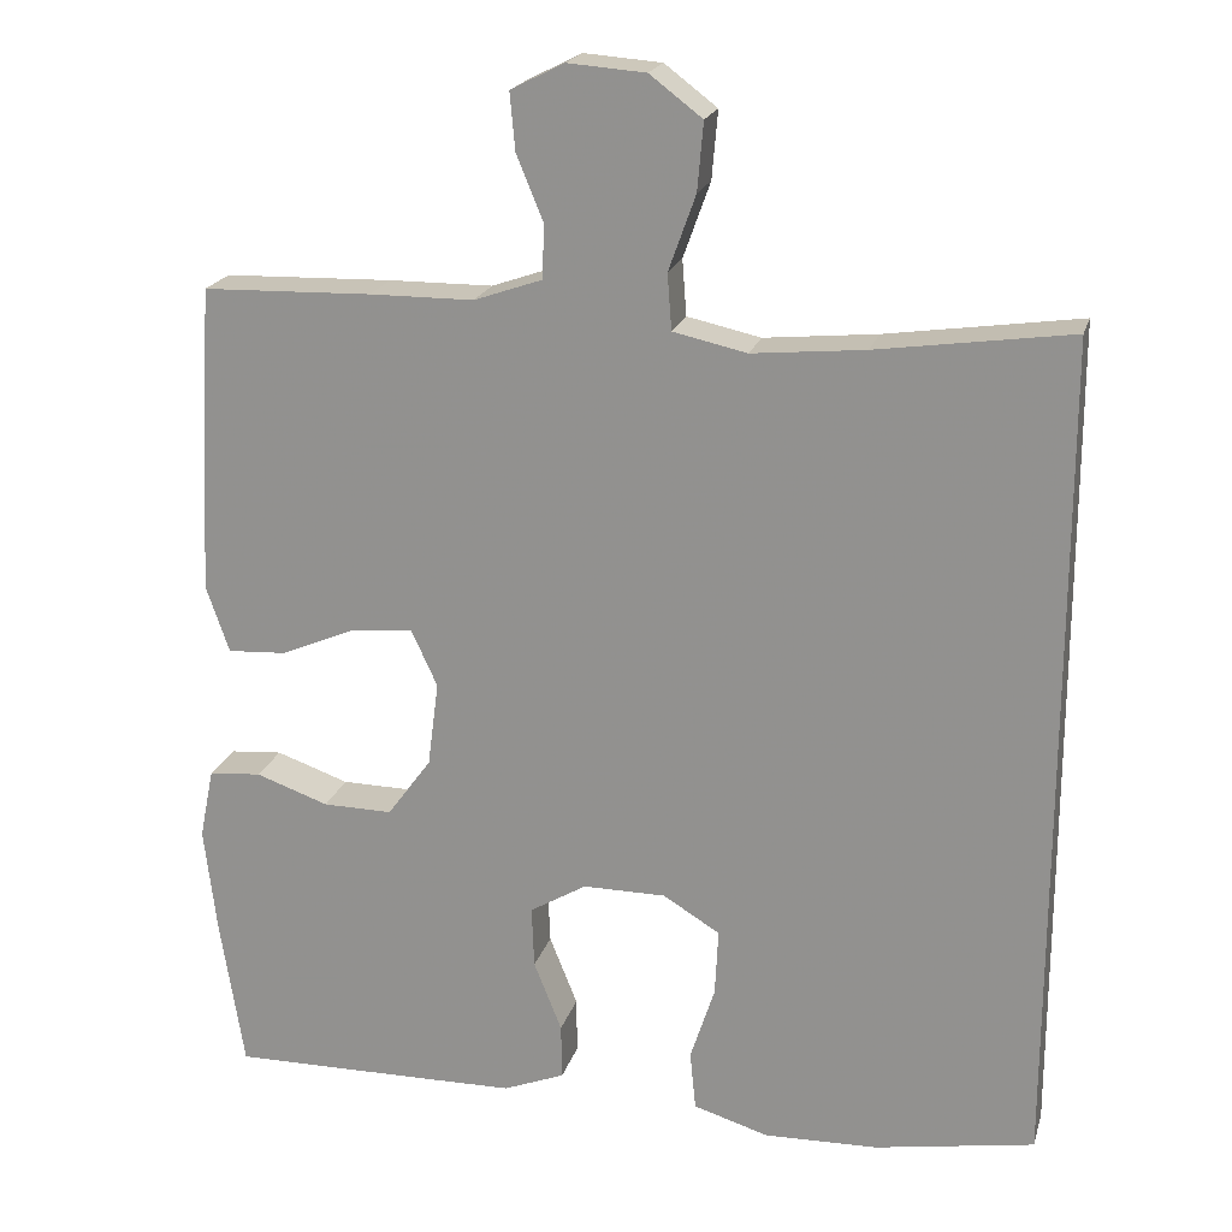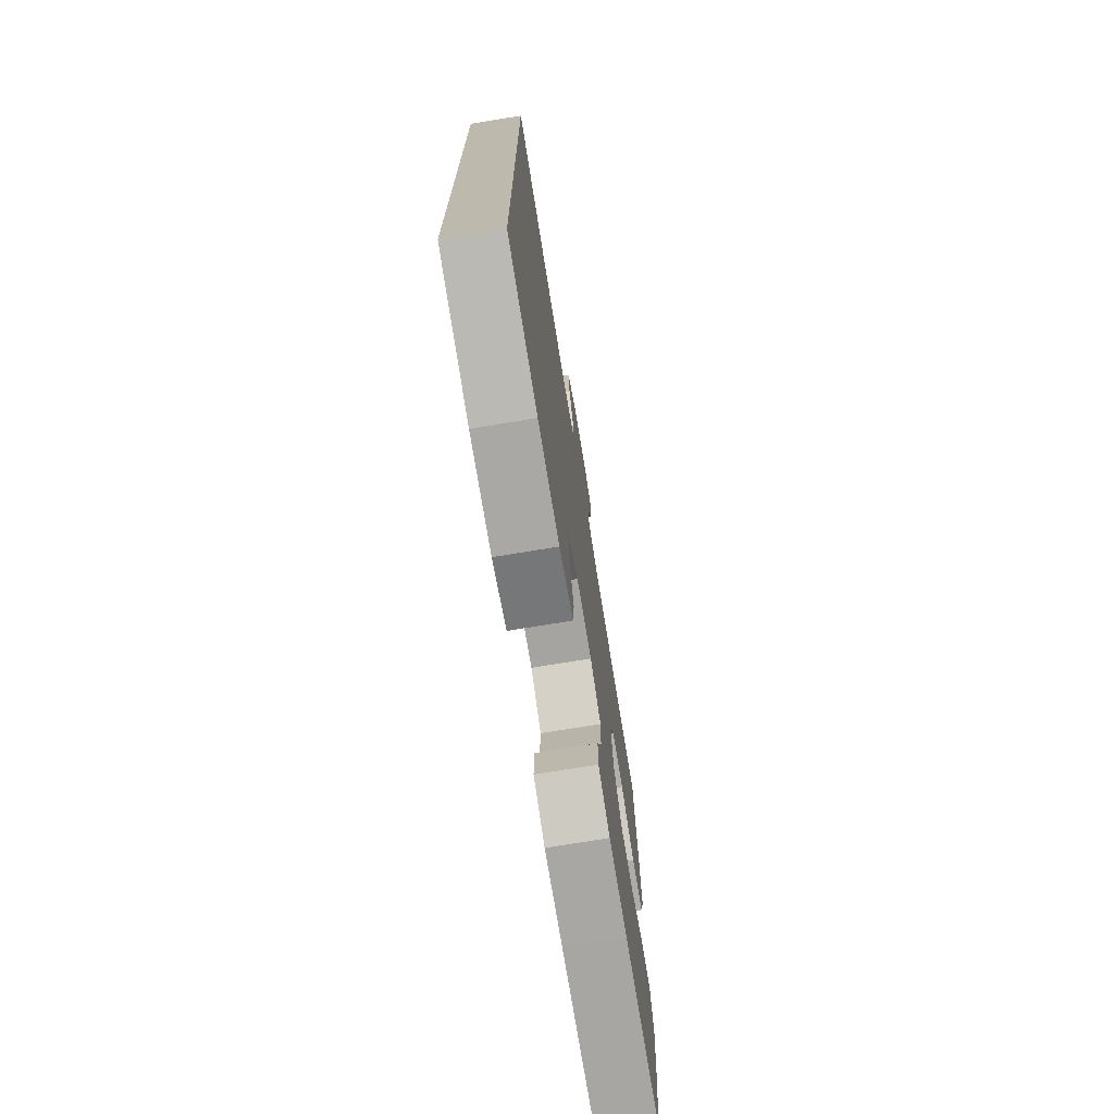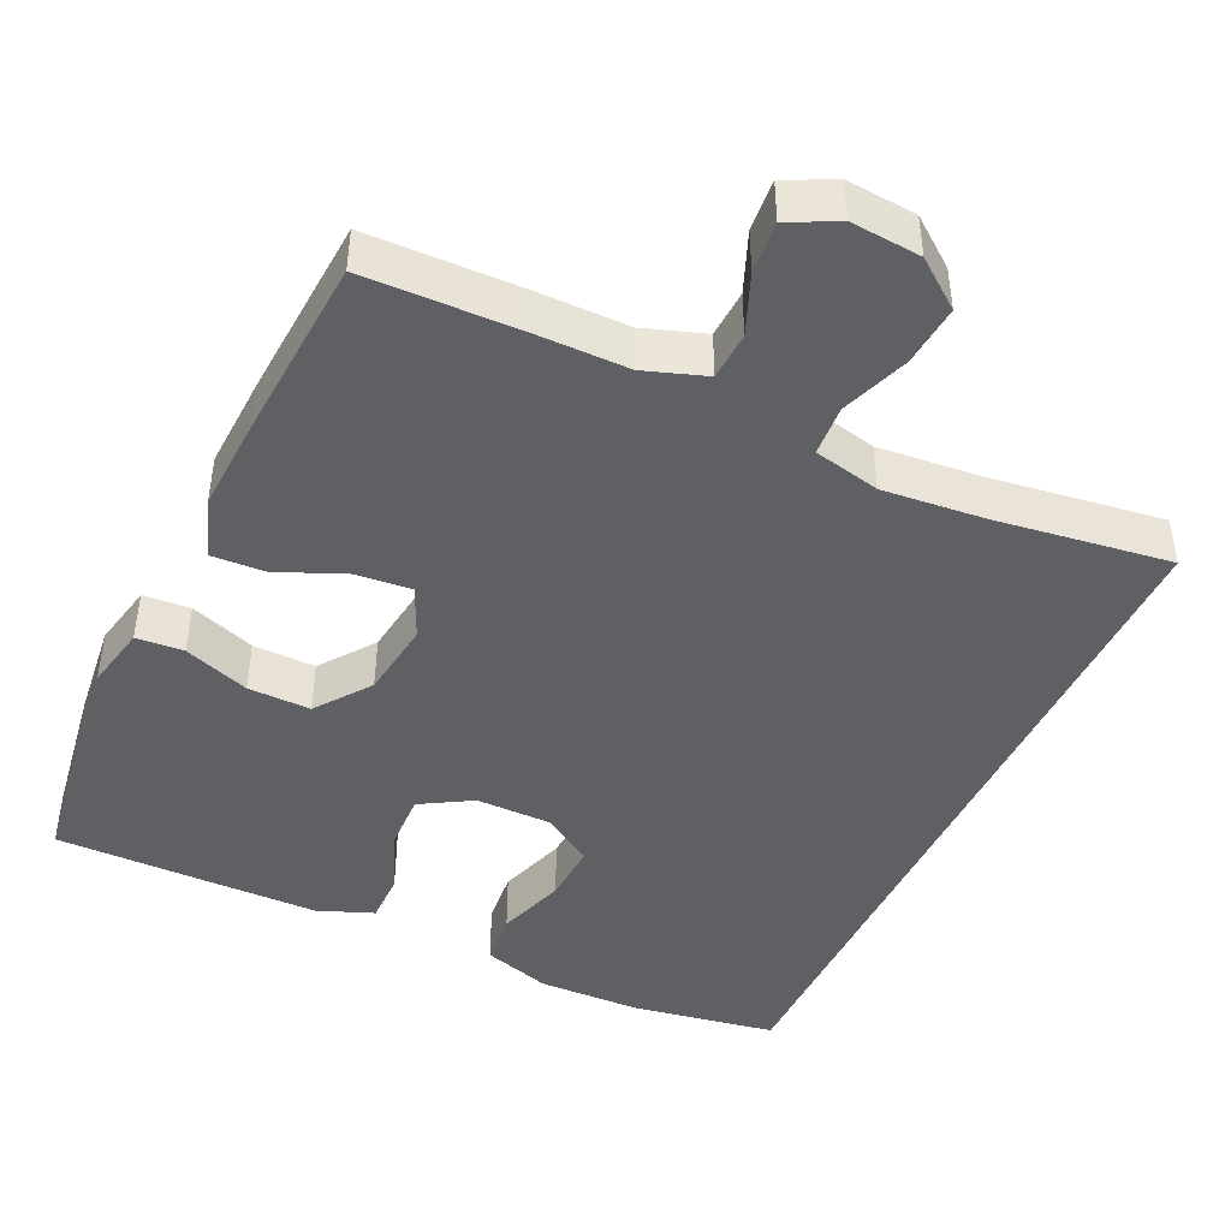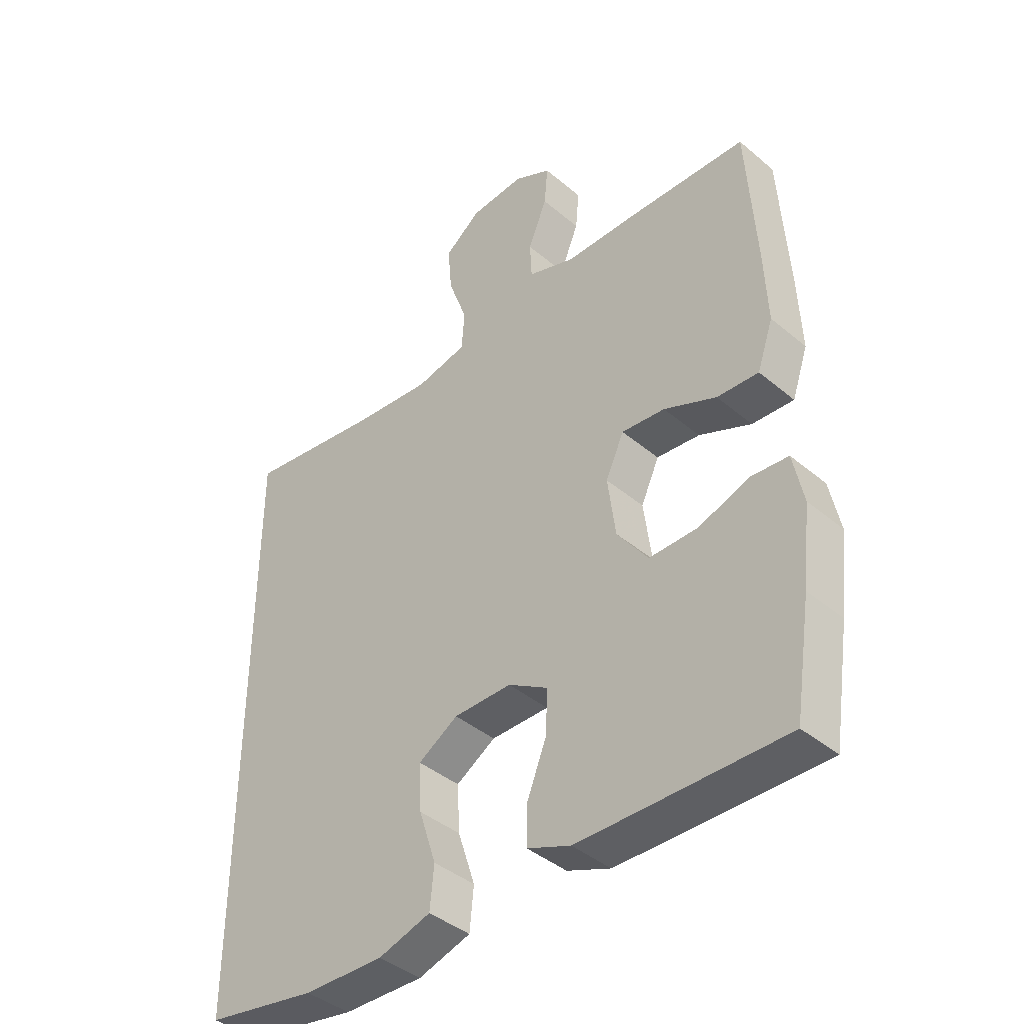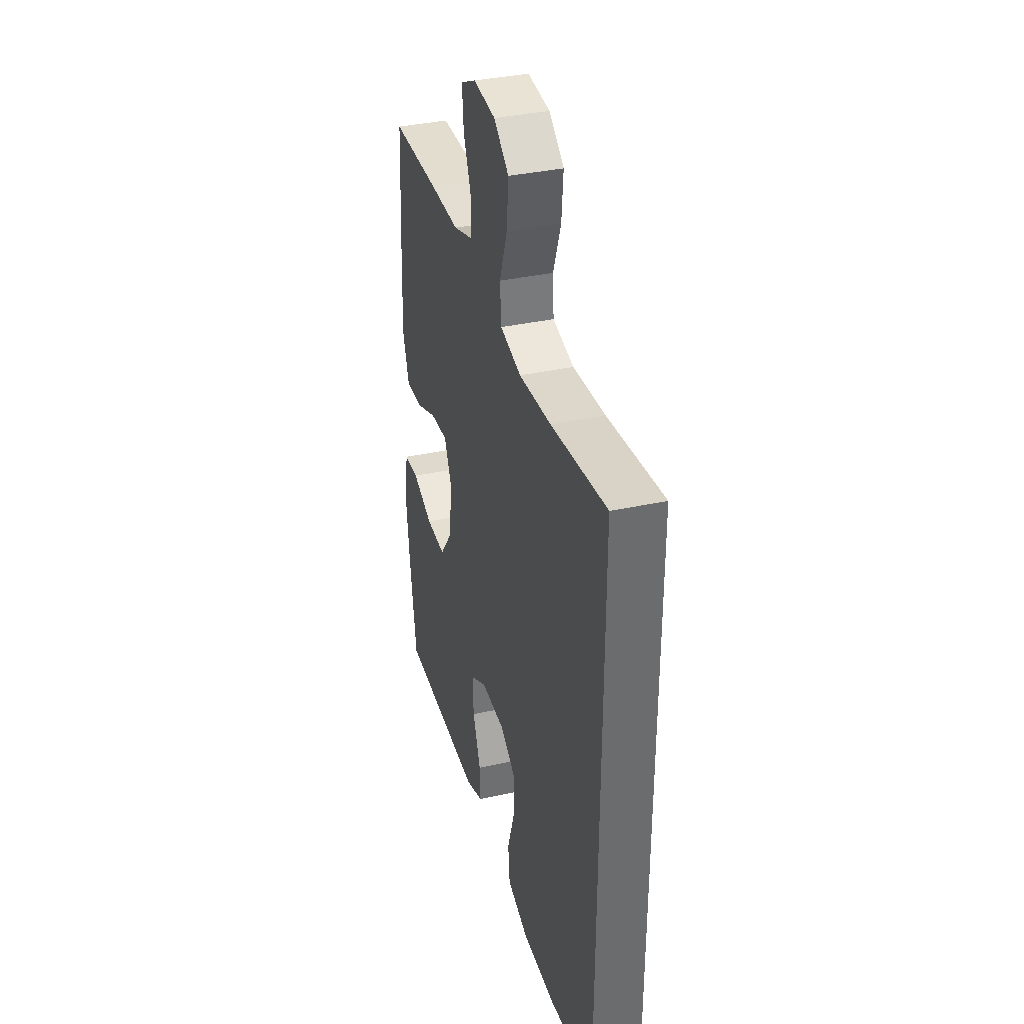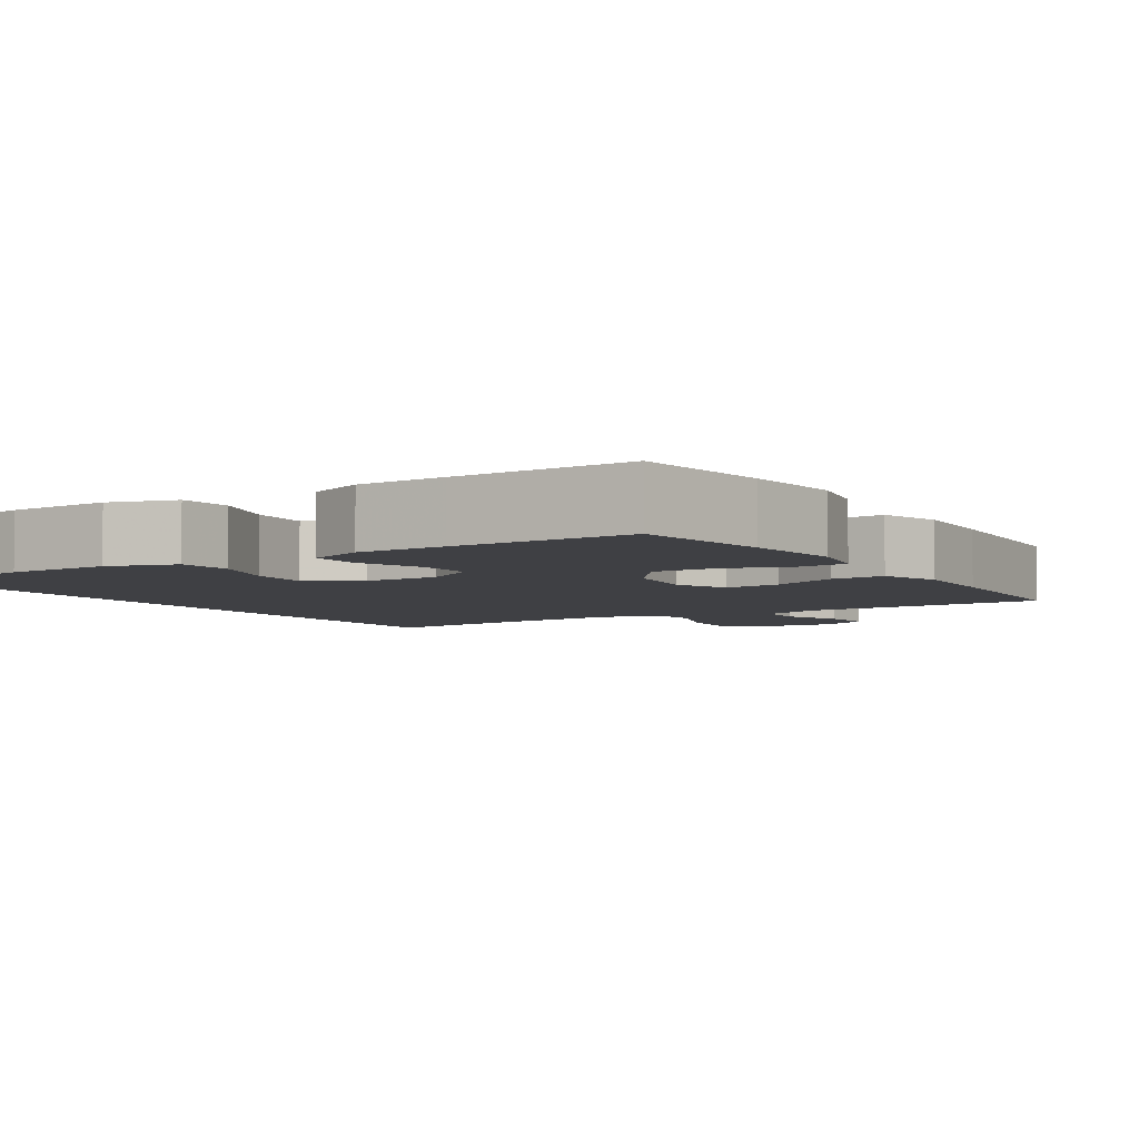
<metadata>
{"format":"obj","ext":"obj","renderer":"f3d","projection":"perspective","resolution":1024,"background":"white","views":[{"elev":20.4,"azim":14.8,"up":"+Z"},{"elev":-73.5,"azim":99.3,"up":"+Z"},{"elev":-44.4,"azim":-25.4,"up":"+Y"},{"elev":-41.2,"azim":-135.5,"up":"+Z"},{"elev":36.6,"azim":74.1,"up":"+Z"},{"elev":-5.0,"azim":-148.0,"up":"+Y"}]}
</metadata>
<code>
v -0.5 0.07 -0.5
v -0.528 0.07 -0.321
v -0.543 0.07 -0.193
v -0.526 0.07 -0.109
v -0.464 0.07 -0.104
v -0.378 0.07 -0.134
v -0.296 0.07 -0.135
v -0.244 0.07 -0.064
v -0.231 0.07 0.037
v -0.262 0.07 0.104
v -0.335 0.07 0.097
v -0.423 0.07 0.059
v -0.493 0.07 0.055
v -0.52 0.07 0.133
v -0.515 0.07 0.256
v -0.5 0.07 0.5
v -0.3 0.07 0.506
v -0.177 0.07 0.507
v -0.097 0.07 0.535
v -0.094 0.07 0.598
v -0.126 0.07 0.676
v -0.132 0.07 0.743
v -0.069 0.07 0.775
v 0.023 0.07 0.768
v 0.085 0.07 0.721
v 0.078 0.07 0.641
v 0.046 0.07 0.552
v 0.051 0.07 0.486
v 0.138 0.07 0.467
v 0.271 0.07 0.48
v 0.5 0.07 0.513
v 0.5 0.07 -0.474
v 0.312 0.07 -0.507
v 0.177 0.07 -0.511
v 0.088 0.07 -0.484
v 0.081 0.07 -0.414
v 0.11 0.07 -0.324
v 0.114 0.07 -0.245
v 0.047 0.07 -0.204
v -0.051 0.07 -0.204
v -0.118 0.07 -0.244
v -0.115 0.07 -0.317
v -0.082 0.07 -0.4
v -0.081 0.07 -0.466
v -0.154 0.07 -0.495
v -0.269 0.07 -0.497
v -0.5 0 -0.5
v -0.528 0 -0.321
v -0.543 0 -0.193
v -0.526 0 -0.109
v -0.464 0 -0.104
v -0.378 0 -0.134
v -0.296 0 -0.135
v -0.244 0 -0.064
v -0.231 0 0.037
v -0.262 0 0.104
v -0.335 0 0.097
v -0.423 0 0.059
v -0.493 0 0.055
v -0.52 0 0.133
v -0.515 0 0.256
v -0.5 0 0.5
v -0.3 0 0.506
v -0.177 0 0.507
v -0.097 0 0.535
v -0.094 0 0.598
v -0.126 0 0.676
v -0.132 0 0.743
v -0.069 0 0.775
v 0.023 0 0.768
v 0.085 0 0.721
v 0.078 0 0.641
v 0.046 0 0.552
v 0.051 0 0.486
v 0.138 0 0.467
v 0.271 0 0.48
v 0.5 0 0.513
v 0.5 0 -0.474
v 0.312 0 -0.507
v 0.177 0 -0.511
v 0.088 0 -0.484
v 0.081 0 -0.414
v 0.11 0 -0.324
v 0.114 0 -0.245
v 0.047 0 -0.204
v -0.051 0 -0.204
v -0.118 0 -0.244
v -0.115 0 -0.317
v -0.082 0 -0.4
v -0.081 0 -0.466
v -0.154 0 -0.495
v -0.269 0 -0.497
f 42 43 44 45
f 41 42 45 46
f 34 35 36 37
f 34 37 38
f 33 34 38
f 30 31 32 33
f 29 30 33 38
f 28 29 38 39
f 24 25 26 27
f 20 21 22 23
f 19 20 23 24
f 15 16 17 18
f 15 18 19
f 14 15 19
f 11 12 13 14
f 10 11 14 19
f 9 10 19 24
f 3 4 5 6
f 3 6 7
f 2 3 7
f 41 46 1 2
f 40 41 2 7
f 39 40 7 8
f 24 27 28 39
f 8 9 24 39
f 91 90 89 88
f 92 91 88 87
f 83 82 81 80
f 84 83 80
f 84 80 79
f 79 78 77 76
f 84 79 76 75
f 85 84 75 74
f 73 72 71 70
f 69 68 67 66
f 70 69 66 65
f 64 63 62 61
f 65 64 61
f 65 61 60
f 60 59 58 57
f 65 60 57 56
f 70 65 56 55
f 52 51 50 49
f 53 52 49
f 53 49 48
f 48 47 92 87
f 53 48 87 86
f 54 53 86 85
f 85 74 73 70
f 85 70 55 54
f 1 47 48 2
f 2 48 49 3
f 3 49 50 4
f 4 50 51 5
f 5 51 52 6
f 6 52 53 7
f 7 53 54 8
f 8 54 55 9
f 9 55 56 10
f 10 56 57 11
f 11 57 58 12
f 12 58 59 13
f 13 59 60 14
f 14 60 61 15
f 15 61 62 16
f 16 62 63 17
f 17 63 64 18
f 18 64 65 19
f 19 65 66 20
f 20 66 67 21
f 21 67 68 22
f 22 68 69 23
f 23 69 70 24
f 24 70 71 25
f 25 71 72 26
f 26 72 73 27
f 27 73 74 28
f 28 74 75 29
f 29 75 76 30
f 30 76 77 31
f 31 77 78 32
f 32 78 79 33
f 33 79 80 34
f 34 80 81 35
f 35 81 82 36
f 36 82 83 37
f 37 83 84 38
f 38 84 85 39
f 39 85 86 40
f 40 86 87 41
f 41 87 88 42
f 42 88 89 43
f 43 89 90 44
f 44 90 91 45
f 45 91 92 46
f 46 92 47 1

</code>
